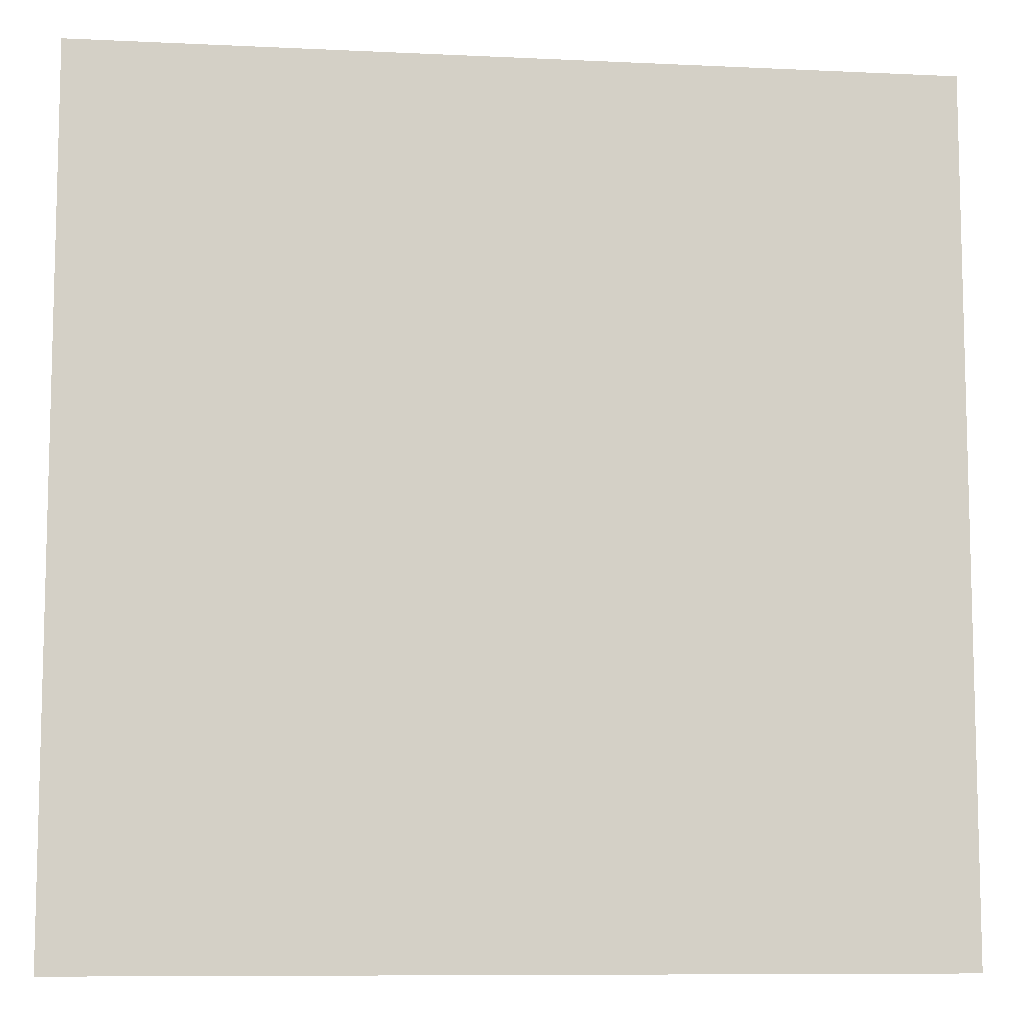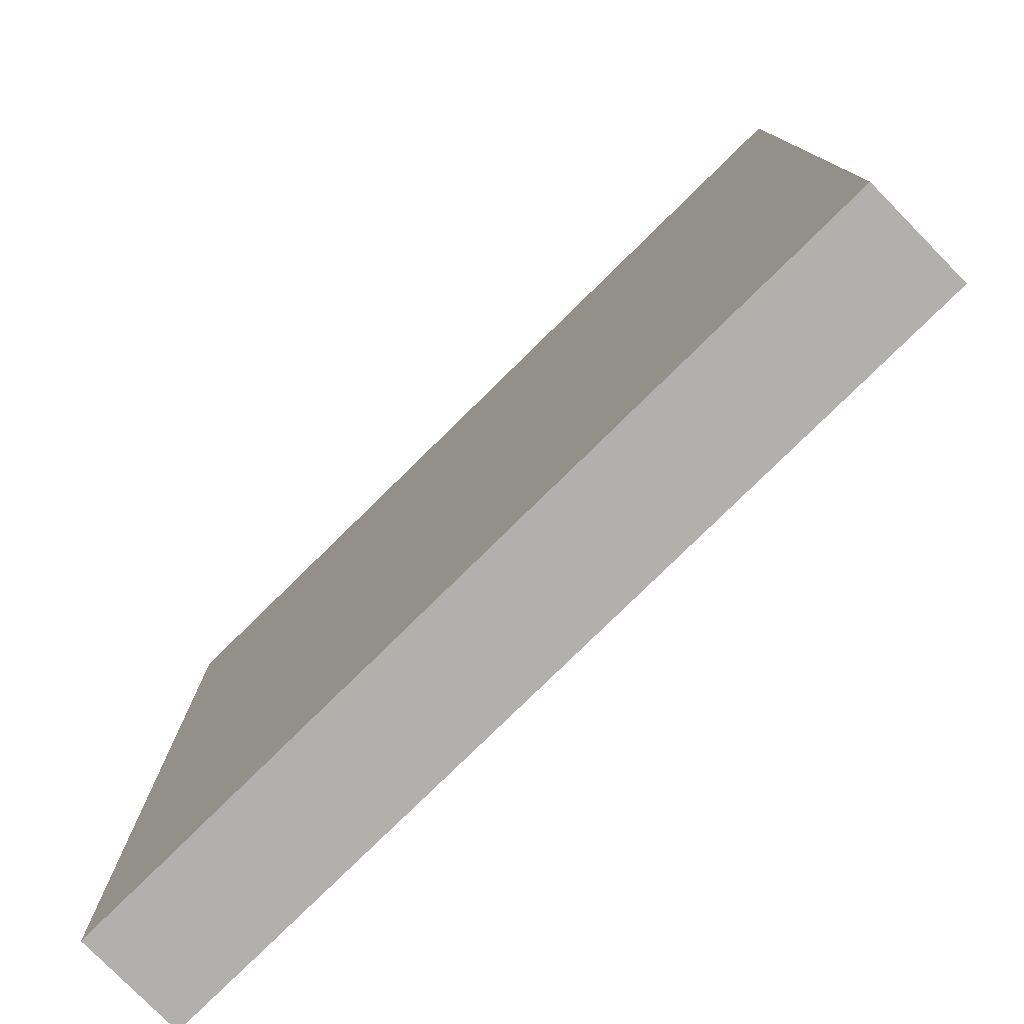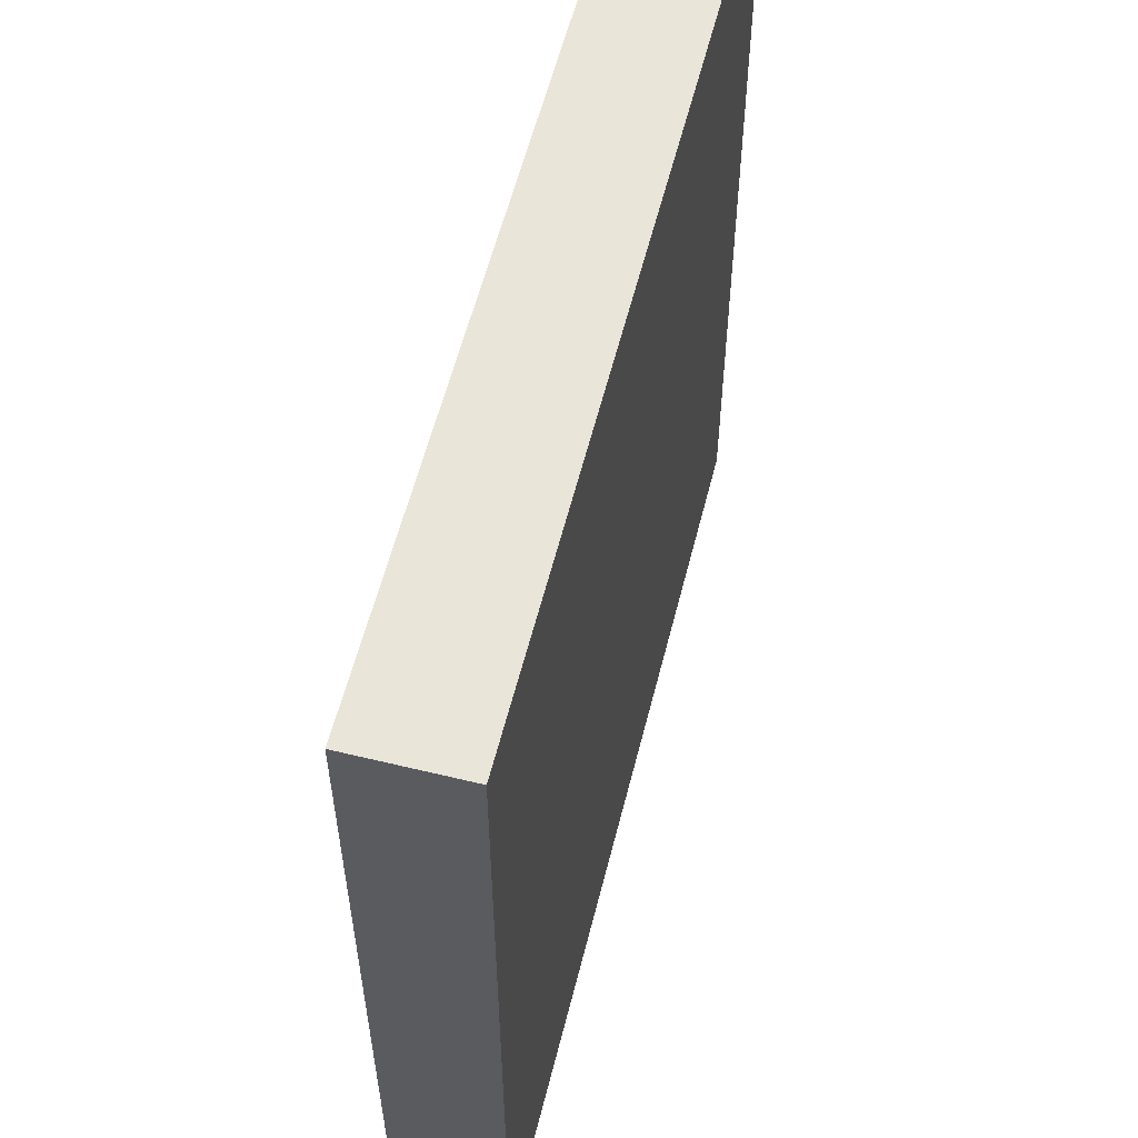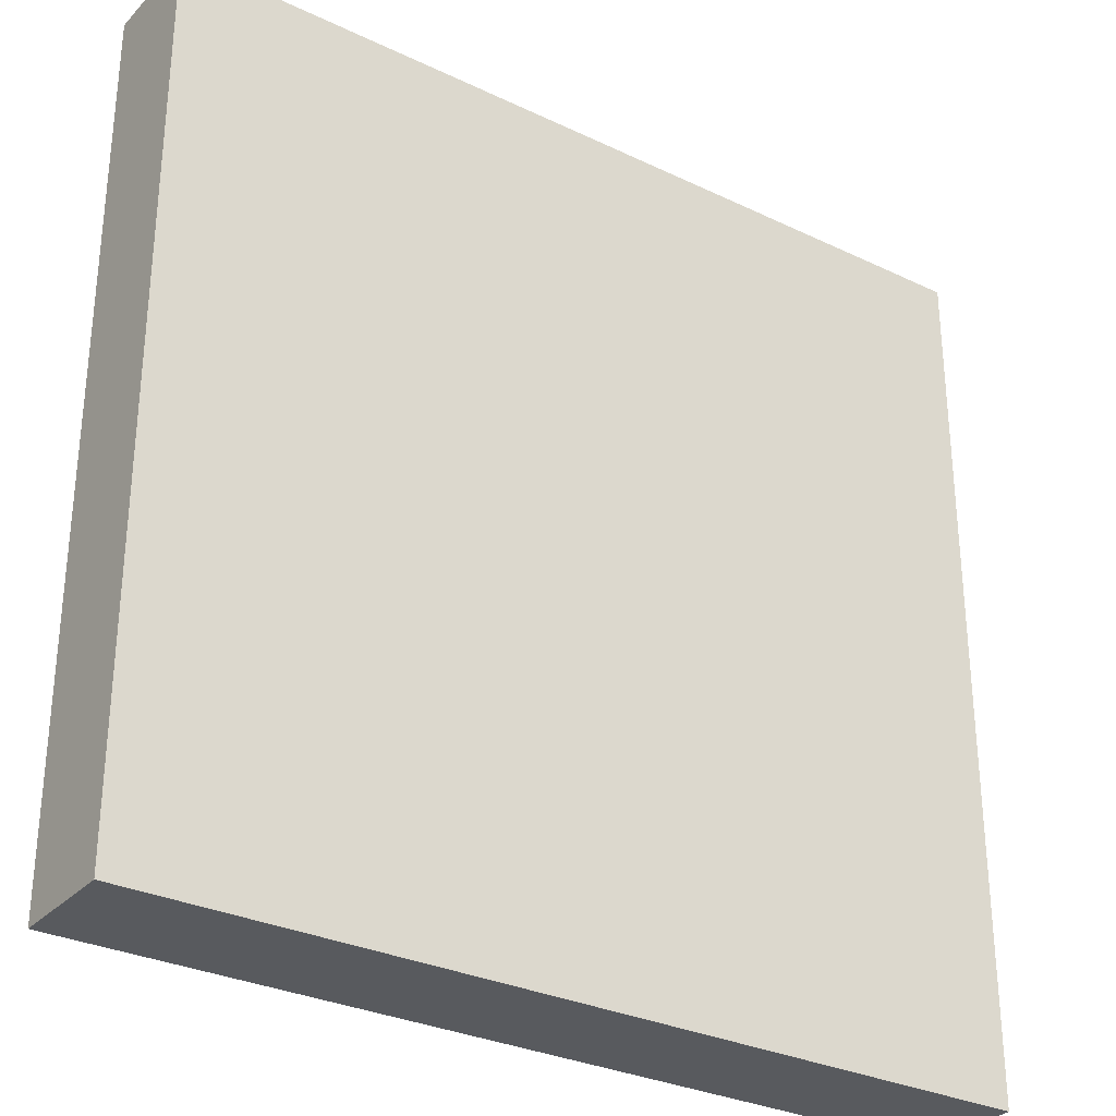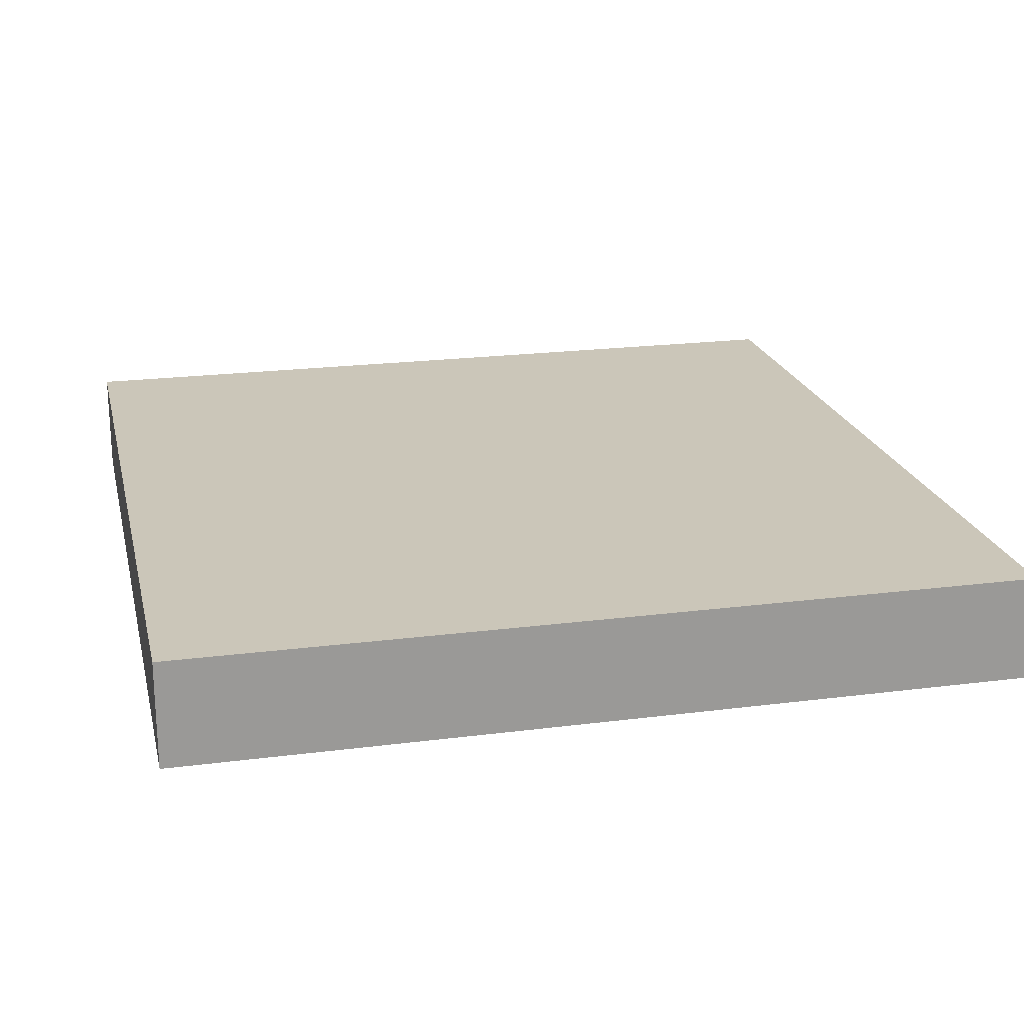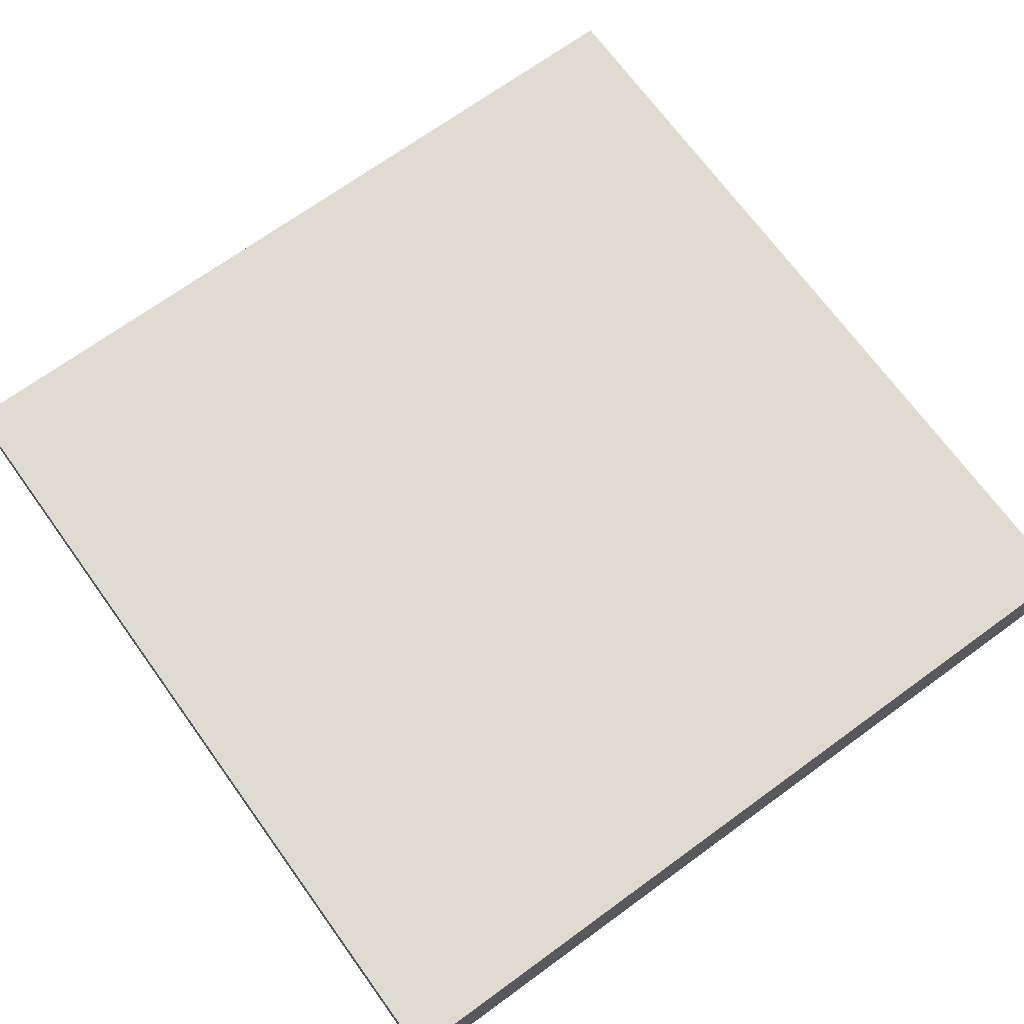
<metadata>
{"format":"obj","ext":"obj","renderer":"f3d","projection":"perspective","resolution":1024,"background":"white","views":[{"elev":-9.0,"azim":172.8,"up":"+Y"},{"elev":-78.6,"azim":44.5,"up":"+Y"},{"elev":58.1,"azim":104.1,"up":"+Y"},{"elev":-30.5,"azim":-34.6,"up":"+Y"},{"elev":21.0,"azim":167.0,"up":"+Z"},{"elev":70.2,"azim":-36.0,"up":"+Z"}]}
</metadata>
<code>
v -16 33 0
v -16 32 0
v -16 32 1
v -16 33 1
v -15 32 0
v -15 32 1
v -15 33 0
v -15 33 1
v -16 34 0
v -16 34 1
v -15 34 0
v -15 34 1
v -16 35 0
v -16 35 1
v -15 35 0
v -15 35 1
v -16 36 0
v -16 36 1
v -15 36 0
v -15 36 1
v -16 37 0
v -16 37 1
v -15 37 0
v -15 37 1
v -16 38 0
v -16 38 1
v -15 38 0
v -15 38 1
v -16 39 0
v -16 39 1
v -15 39 0
v -15 39 1
v -16 40 0
v -16 40 1
v -15 40 1
v -15 40 0
v -14 32 0
v -14 32 1
v -14 33 0
v -14 33 1
v -14 34 0
v -14 34 1
v -14 35 0
v -14 35 1
v -14 36 0
v -14 36 1
v -14 37 0
v -14 37 1
v -14 38 0
v -14 38 1
v -14 39 0
v -14 39 1
v -14 40 1
v -14 40 0
v -13 32 0
v -13 32 1
v -13 33 0
v -13 33 1
v -13 34 0
v -13 34 1
v -13 35 0
v -13 35 1
v -13 36 0
v -13 36 1
v -13 37 0
v -13 37 1
v -13 38 0
v -13 38 1
v -13 39 0
v -13 39 1
v -13 40 1
v -13 40 0
v -12 32 0
v -12 32 1
v -12 33 0
v -12 33 1
v -12 34 0
v -12 34 1
v -12 35 0
v -12 35 1
v -12 36 0
v -12 36 1
v -12 37 0
v -12 37 1
v -12 38 0
v -12 38 1
v -12 39 0
v -12 39 1
v -12 40 1
v -12 40 0
v -11 32 0
v -11 32 1
v -11 33 0
v -11 33 1
v -11 34 0
v -11 34 1
v -11 35 0
v -11 35 1
v -11 36 0
v -11 36 1
v -11 37 0
v -11 37 1
v -11 38 0
v -11 38 1
v -11 39 0
v -11 39 1
v -11 40 1
v -11 40 0
v -10 32 0
v -10 32 1
v -10 33 0
v -10 33 1
v -10 34 0
v -10 34 1
v -10 35 0
v -10 35 1
v -10 36 0
v -10 36 1
v -10 37 0
v -10 37 1
v -10 38 0
v -10 38 1
v -10 39 0
v -10 39 1
v -10 40 1
v -10 40 0
v -9 32 0
v -9 32 1
v -9 33 0
v -9 33 1
v -9 34 0
v -9 34 1
v -9 35 0
v -9 35 1
v -9 36 0
v -9 36 1
v -9 37 0
v -9 37 1
v -9 38 0
v -9 38 1
v -9 39 0
v -9 39 1
v -9 40 1
v -9 40 0
v -8 33 1
v -8 32 1
v -8 32 0
v -8 33 0
v -8 34 1
v -8 34 0
v -8 35 1
v -8 35 0
v -8 36 1
v -8 36 0
v -8 37 1
v -8 37 0
v -8 38 1
v -8 38 0
v -8 39 1
v -8 39 0
v -8 40 1
v -8 40 0
g 101_Piece6_4_0
f 1 2 3 4
f 3 2 5 6
f 7 5 2 1
f 4 3 6 8
f 9 1 4 10
f 11 7 1 9
f 10 4 8 12
f 13 9 10 14
f 15 11 9 13
f 14 10 12 16
f 17 13 14 18
f 19 15 13 17
f 18 14 16 20
f 21 17 18 22
f 23 19 17 21
f 22 18 20 24
f 25 21 22 26
f 27 23 21 25
f 26 22 24 28
f 29 25 26 30
f 31 27 25 29
f 30 26 28 32
f 33 29 30 34
f 33 34 35 36
f 36 31 29 33
f 34 30 32 35
f 6 5 37 38
f 39 37 5 7
f 8 6 38 40
f 41 39 7 11
f 12 8 40 42
f 43 41 11 15
f 16 12 42 44
f 45 43 15 19
f 20 16 44 46
f 47 45 19 23
f 24 20 46 48
f 49 47 23 27
f 28 24 48 50
f 51 49 27 31
f 32 28 50 52
f 36 35 53 54
f 54 51 31 36
f 35 32 52 53
f 38 37 55 56
f 57 55 37 39
f 40 38 56 58
f 59 57 39 41
f 42 40 58 60
f 61 59 41 43
f 44 42 60 62
f 63 61 43 45
f 46 44 62 64
f 65 63 45 47
f 48 46 64 66
f 67 65 47 49
f 50 48 66 68
f 69 67 49 51
f 52 50 68 70
f 54 53 71 72
f 72 69 51 54
f 53 52 70 71
f 56 55 73 74
f 75 73 55 57
f 58 56 74 76
f 77 75 57 59
f 60 58 76 78
f 79 77 59 61
f 62 60 78 80
f 81 79 61 63
f 64 62 80 82
f 83 81 63 65
f 66 64 82 84
f 85 83 65 67
f 68 66 84 86
f 87 85 67 69
f 70 68 86 88
f 72 71 89 90
f 90 87 69 72
f 71 70 88 89
f 74 73 91 92
f 93 91 73 75
f 76 74 92 94
f 95 93 75 77
f 78 76 94 96
f 97 95 77 79
f 80 78 96 98
f 99 97 79 81
f 82 80 98 100
f 101 99 81 83
f 84 82 100 102
f 103 101 83 85
f 86 84 102 104
f 105 103 85 87
f 88 86 104 106
f 90 89 107 108
f 108 105 87 90
f 89 88 106 107
f 92 91 109 110
f 111 109 91 93
f 94 92 110 112
f 113 111 93 95
f 96 94 112 114
f 115 113 95 97
f 98 96 114 116
f 117 115 97 99
f 100 98 116 118
f 119 117 99 101
f 102 100 118 120
f 121 119 101 103
f 104 102 120 122
f 123 121 103 105
f 106 104 122 124
f 108 107 125 126
f 126 123 105 108
f 107 106 124 125
f 110 109 127 128
f 129 127 109 111
f 112 110 128 130
f 131 129 111 113
f 114 112 130 132
f 133 131 113 115
f 116 114 132 134
f 135 133 115 117
f 118 116 134 136
f 137 135 117 119
f 120 118 136 138
f 139 137 119 121
f 122 120 138 140
f 141 139 121 123
f 124 122 140 142
f 126 125 143 144
f 144 141 123 126
f 125 124 142 143
f 145 146 147 148
f 128 127 147 146
f 148 147 127 129
f 130 128 146 145
f 149 145 148 150
f 150 148 129 131
f 132 130 145 149
f 151 149 150 152
f 152 150 131 133
f 134 132 149 151
f 153 151 152 154
f 154 152 133 135
f 136 134 151 153
f 155 153 154 156
f 156 154 135 137
f 138 136 153 155
f 157 155 156 158
f 158 156 137 139
f 140 138 155 157
f 159 157 158 160
f 160 158 139 141
f 142 140 157 159
f 161 159 160 162
f 144 143 161 162
f 162 160 141 144
f 143 142 159 161

</code>
